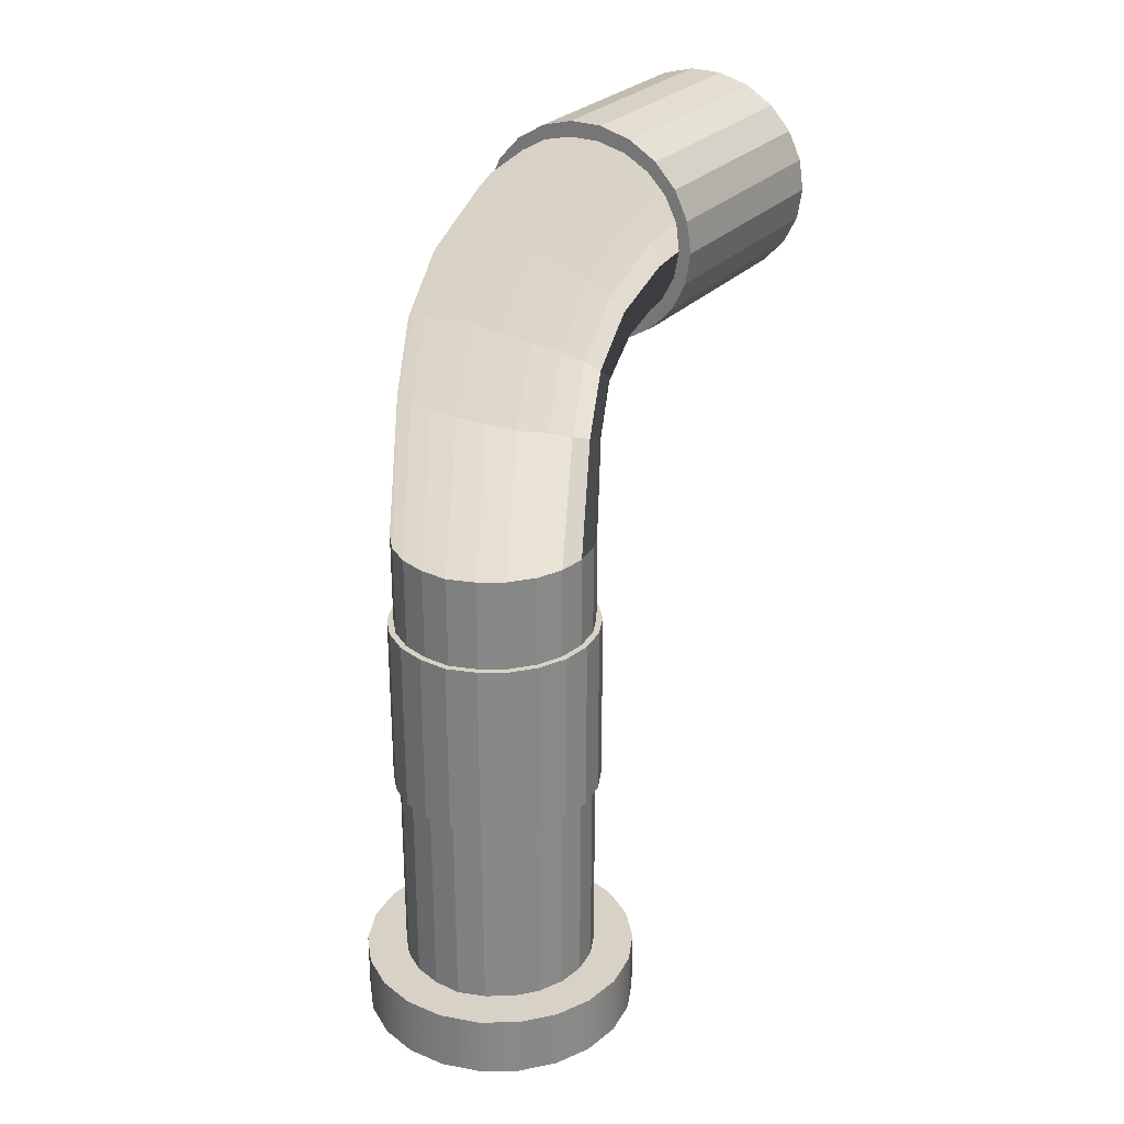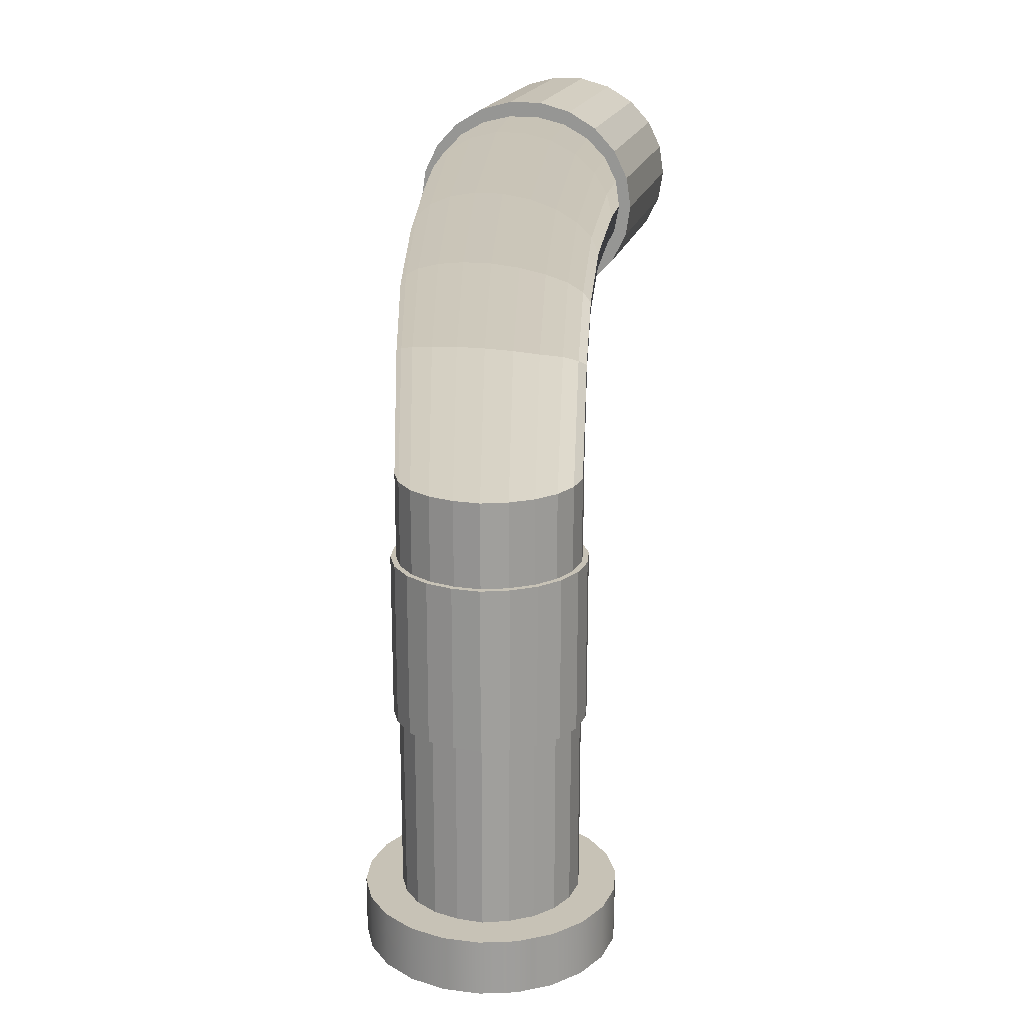
<metadata>
{"format":"obj","ext":"obj","renderer":"f3d","projection":"perspective","resolution":1024,"background":"white","views":[{"elev":27.4,"azim":27.1,"up":"+Y"},{"elev":19.3,"azim":7.8,"up":"+Y"}]}
</metadata>
<code>
o Cylinder004
v 0.1134 -0.03129 0.004942
v -0.5079 -0.03129 0.3315
v -0.5747 -0.03129 0.1432
v -0.5858 -0.03129 -0.05623
v -0.2327 -0.03129 0.6155
v -0.3907 -0.03129 0.4933
v 0.1523 -0.03129 0.7057
v -0.04668 -0.03129 0.6883
v 0.525 -0.03129 0.5734
v 0.3482 -0.03129 0.6663
v 0.767 -0.03129 0.2606
v 0.6685 -0.03129 0.4344
v 0.8015 -0.03129 -0.1333
v 0.8125 -0.03129 0.06611
v 0.6175 -0.03129 -0.4834
v 0.7346 -0.03129 -0.3216
v 0.2734 -0.03129 -0.6784
v 0.4595 -0.03129 -0.6056
v -0.1214 -0.03129 -0.6565
v 0.07442 -0.03129 -0.6958
v -0.4417 -0.03129 -0.4245
v -0.2983 -0.03129 -0.5635
v -0.5402 -0.03129 -0.2507
v -0.5747 0.2826 0.1432
v -0.5858 0.2826 -0.05623
v -0.5079 0.2826 0.3315
v -0.3907 0.2826 0.4933
v -0.2327 0.2826 0.6155
v -0.04668 0.2826 0.6883
v 0.1523 0.2826 0.7057
v 0.3482 0.2826 0.6663
v 0.525 0.2826 0.5734
v 0.6685 0.2826 0.4344
v 0.767 0.2826 0.2606
v 0.8125 0.2826 0.06611
v 0.8015 0.2826 -0.1333
v 0.7346 0.2826 -0.3216
v 0.6175 0.2826 -0.4834
v 0.4595 0.2826 -0.6056
v 0.2734 0.2826 -0.6784
v 0.07442 0.2826 -0.6958
v -0.1214 0.2826 -0.6565
v -0.2983 0.2826 -0.5635
v -0.4417 0.2826 -0.4245
v -0.5402 0.2826 -0.2507
v 0.1134 0.2826 0.004943
f 1 2 3 4
f 1 5 6 2
f 1 7 8 5
f 1 9 10 7
f 1 11 12 9
f 1 13 14 11
f 1 15 16 13
f 1 17 18 15
f 1 19 20 17
f 1 21 22 19
f 1 4 23 21
f 4 3 24 25
f 3 2 26 24
f 2 6 27 26
f 6 5 28 27
f 5 8 29 28
f 8 7 30 29
f 7 10 31 30
f 10 9 32 31
f 9 12 33 32
f 12 11 34 33
f 11 14 35 34
f 14 13 36 35
f 13 16 37 36
f 16 15 38 37
f 15 18 39 38
f 18 17 40 39
f 17 20 41 40
f 20 19 42 41
f 19 22 43 42
f 22 21 44 43
f 21 23 45 44
f 23 4 25 45
f 46 45 25 24
f 46 24 26 27
f 46 27 28 29
f 46 29 30 31
f 46 31 32 33
f 46 33 34 35
f 46 35 36 37
f 46 37 38 39
f 46 39 40 41
f 46 41 42 43
f 46 43 44 45
o Cylinder006
v -0.3833 3.94 -0.8558
v -0.3601 4.092 -0.8538
v -0.2578 4.092 -2.023
v -0.281 3.94 -2.025
v -0.2922 4.231 -0.8478
v -0.1899 4.231 -2.017
v -0.1852 4.347 -0.8385
v -0.08289 4.347 -2.008
v -0.04776 4.429 -0.8265
v 0.05456 4.429 -1.996
v 0.109 4.472 -0.8127
v 0.2113 4.472 -1.982
v 0.2724 4.472 -0.7984
v 0.3747 4.472 -1.968
v 0.4292 4.429 -0.7847
v 0.5315 4.429 -1.954
v 0.5666 4.347 -0.7727
v 0.6689 4.347 -1.942
v 0.6736 4.231 -0.7633
v 0.7759 4.231 -1.933
v 0.7415 4.092 -0.7574
v 0.8438 4.092 -1.927
v 0.7647 3.94 -0.7554
v 0.8671 3.94 -1.925
v 0.7415 3.788 -0.7574
v 0.8438 3.788 -1.927
v 0.6736 3.649 -0.7633
v 0.7759 3.649 -1.933
v 0.5666 3.533 -0.7727
v 0.6689 3.533 -1.942
v 0.4292 3.451 -0.7847
v 0.5315 3.451 -1.954
v 0.2724 3.407 -0.7984
v 0.3747 3.407 -1.968
v 0.109 3.407 -0.8127
v 0.2113 3.407 -1.982
v -0.04776 3.451 -0.8265
v 0.05456 3.451 -1.996
v -0.1852 3.533 -0.8385
v -0.08289 3.533 -2.008
v -0.2922 3.649 -0.8478
v -0.1899 3.649 -2.017
v -0.3601 3.788 -0.8538
v -0.2578 3.788 -2.023
v -0.274 4.07 -0.9515
v -0.2156 4.19 -0.9464
v -0.1236 4.29 -0.9384
v -0.274 3.81 -0.9515
v -0.005317 4.361 -0.928
v 0.1296 4.398 -0.9162
v 0.405 4.361 -0.8921
v 0.2701 4.398 -0.9039
v 0.5232 4.29 -0.8818
v 0.6153 4.19 -0.8737
v 0.6937 3.94 -0.8669
v 0.6737 4.07 -0.8686
v -0.1236 3.59 -0.9384
v 0.6737 3.81 -0.8686
v 0.6153 3.69 -0.8737
v 0.405 3.519 -0.8921
v 0.5232 3.59 -0.8818
v 0.2701 3.482 -0.9039
v 0.1296 3.482 -0.9162
v -0.005316 3.519 -0.928
v -0.2156 3.69 -0.9464
v -0.294 3.94 -0.9533
v -0.1808 4.07 -2.017
v -0.2008 3.94 -2.018
v -0.1224 4.19 -2.012
v -0.03038 4.29 -2.003
v 0.08787 4.361 -1.993
v 0.2227 4.398 -1.981
v 0.3633 4.398 -1.969
v 0.4982 4.361 -1.957
v 0.6164 4.29 -1.947
v 0.7085 4.19 -1.939
v 0.7669 4.07 -1.934
v 0.7869 3.94 -1.932
v 0.7669 3.81 -1.934
v 0.7085 3.69 -1.939
v 0.6164 3.59 -1.947
v 0.4982 3.519 -1.957
v 0.3633 3.482 -1.969
v 0.2227 3.482 -1.981
v 0.08787 3.519 -1.993
v -0.03038 3.59 -2.003
v -0.1224 3.69 -2.012
v -0.1808 3.81 -2.017
f 47 48 49 50
f 48 51 52 49
f 51 53 54 52
f 53 55 56 54
f 55 57 58 56
f 57 59 60 58
f 59 61 62 60
f 61 63 64 62
f 63 65 66 64
f 65 67 68 66
f 67 69 70 68
f 69 71 72 70
f 71 73 74 72
f 73 75 76 74
f 75 77 78 76
f 77 79 80 78
f 79 81 82 80
f 81 83 84 82
f 83 85 86 84
f 85 87 88 86
f 87 89 90 88
f 89 47 50 90
f 87 85 83 47
f 83 81 79 75
f 79 77 75
f 75 73 71 67
f 71 69 67
f 83 75 67 51
f 67 65 63 59
f 63 61 59
f 59 57 55 51
f 55 53 51
f 67 59 51
f 51 48 47 83
f 89 87 47
f 91 92 93 94
f 93 95 96 97
f 96 98 97
f 97 99 100 101
f 100 102 101
f 93 97 101 103
f 101 104 105 106
f 105 107 106
f 106 108 109 103
f 109 110 103
f 101 106 103
f 103 111 94 93
f 112 91 94
f 50 49 113 114
f 49 52 115 113
f 52 54 116 115
f 54 56 117 116
f 56 58 118 117
f 58 60 119 118
f 60 62 120 119
f 62 64 121 120
f 64 66 122 121
f 66 68 123 122
f 68 70 124 123
f 70 72 125 124
f 72 74 126 125
f 74 76 127 126
f 76 78 128 127
f 78 80 129 128
f 80 82 130 129
f 82 84 131 130
f 84 86 132 131
f 86 88 133 132
f 88 90 134 133
f 90 50 114 134
f 114 113 91 112
f 113 115 92 91
f 115 116 93 92
f 116 117 95 93
f 117 118 96 95
f 118 119 98 96
f 119 120 97 98
f 120 121 99 97
f 121 122 100 99
f 122 123 102 100
f 123 124 101 102
f 124 125 104 101
f 125 126 105 104
f 126 127 107 105
f 127 128 106 107
f 128 129 108 106
f 129 130 109 108
f 130 131 110 109
f 131 132 103 110
f 132 133 111 103
f 133 134 94 111
f 134 114 112 94
o Cylinder005
v -0.4029 2.212 0.1087
v -0.4112 2.212 -0.04099
v -0.4112 1.319 -0.04098
v -0.4029 1.319 0.1087
v -0.3527 2.212 0.2499
v -0.3527 1.319 0.2499
v -0.2648 2.212 0.3713
v -0.2648 1.319 0.3713
v -0.1463 2.212 0.4631
v -0.1463 1.319 0.4631
v -0.007528 2.212 0.5175
v -0.007528 1.319 0.5175
v 0.1419 2.212 0.5387
v 0.1419 1.319 0.5387
v 0.2904 2.212 0.5009
v 0.2904 1.319 0.5009
v 0.4223 2.212 0.4315
v 0.4223 1.319 0.4315
v 0.53 2.212 0.3272
v 0.53 1.319 0.3272
v 0.6039 2.212 0.1968
v 0.6039 1.319 0.1968
v 0.638 2.212 0.05081
v 0.638 1.319 0.05081
v 0.6297 2.212 -0.09885
v 0.6297 1.319 -0.09885
v 0.5796 2.212 -0.2401
v 0.5796 1.319 -0.2401
v 0.4917 2.212 -0.3615
v 0.4917 1.319 -0.3615
v 0.3731 2.212 -0.4532
v 0.3731 1.319 -0.4532
v 0.2335 2.212 -0.5078
v 0.2335 1.319 -0.5078
v 0.08419 2.212 -0.5209
v 0.08419 1.319 -0.5209
v -0.06277 2.212 -0.4914
v -0.06277 1.319 -0.4914
v -0.1955 2.212 -0.4216
v -0.1955 1.319 -0.4216
v -0.3031 2.212 -0.3173
v -0.3031 1.319 -0.3173
v -0.377 2.212 -0.1869
v -0.377 1.319 -0.1869
v -0.2786 -0.03129 -0.2984
v -0.1773 -0.03129 -0.3965
v -0.0524 -0.03129 -0.4622
v -0.3803 -0.03129 -0.03828
v 0.08591 -0.03129 -0.49
v 0.2264 -0.03129 -0.4777
v 0.4694 -0.03129 -0.34
v 0.3578 -0.03129 -0.4263
v 0.5521 -0.03129 -0.2257
v 0.5993 -0.03129 -0.09274
v 0.575 -0.03129 0.1855
v 0.6072 -0.03129 0.04811
v -0.3253 -0.03129 0.2355
v 0.5054 -0.03129 0.3082
v 0.4041 -0.03129 0.4064
v 0.1402 -0.03129 0.5077
v 0.2792 -0.03129 0.472
v 0.00039 -0.03129 0.4875
v -0.131 -0.03129 0.4361
v -0.2426 -0.03129 0.3498
v -0.3725 -0.03129 0.1026
v -0.3482 -0.03129 -0.1756
v -0.1698 4.061 -1.822
v -0.1156 4.18 -1.817
v -0.03022 4.279 -1.81
v -0.1698 3.802 -1.822
v 0.07952 4.35 -1.8
v 0.2047 4.387 -1.789
v 0.4603 4.35 -1.767
v 0.3351 4.387 -1.778
v 0.57 4.279 -1.757
v 0.6554 4.18 -1.75
v 0.7282 3.931 -1.744
v 0.7096 4.061 -1.745
v -0.03022 3.608 -1.81
v 0.7096 3.802 -1.745
v 0.6554 3.683 -1.75
v 0.4603 3.538 -1.767
v 0.57 3.608 -1.757
v 0.3351 3.501 -1.778
v 0.2047 3.501 -1.789
v 0.07952 3.538 -1.8
v -0.1156 3.683 -1.817
v -0.1884 3.931 -1.824
v -0.3651 3.309 0.01736
v -0.3747 3.26 -0.1031
v -0.3803 2.67 -0.03828
v -0.3725 2.67 0.1026
v -0.3803 2.212 -0.03828
v -0.3725 2.212 0.1026
v -0.3725 0.644 0.1026
v -0.3803 0.644 -0.03828
v -0.3725 1.319 0.1026
v -0.3803 1.319 -0.03828
v -0.3162 3.355 0.1316
v -0.3253 2.67 0.2355
v -0.3253 2.212 0.2355
v -0.3253 0.644 0.2355
v -0.3253 1.319 0.2355
v -0.2347 3.392 0.2599
v -0.2426 2.67 0.3498
v -0.2426 2.212 0.3498
v -0.2426 0.644 0.3498
v -0.2426 1.319 0.3498
v -0.1222 3.419 0.3351
v -0.131 2.67 0.4361
v -0.131 2.212 0.4361
v -0.131 0.644 0.4361
v -0.131 1.319 0.4361
v 0.009731 3.433 0.3807
v 0.00039 2.67 0.4875
v 0.00039 2.212 0.4875
v 0.00039 0.644 0.4875
v 0.00039 1.319 0.4875
v 0.1503 3.433 0.393
v 0.1402 2.67 0.5077
v 0.1402 2.212 0.5077
v 0.1402 0.644 0.5077
v 0.1402 1.319 0.5077
v 0.2792 2.67 0.472
v 0.2881 3.419 0.371
v 0.2792 2.212 0.472
v 0.2792 0.644 0.472
v 0.2792 1.319 0.472
v 0.4041 2.67 0.4064
v 0.412 3.392 0.3165
v 0.4041 2.212 0.4064
v 0.4041 0.644 0.4064
v 0.4041 1.319 0.4064
v 0.5054 2.67 0.3082
v 0.5145 3.355 0.2043
v 0.5054 2.212 0.3082
v 0.5054 0.644 0.3082
v 0.5054 1.319 0.3082
v 0.575 2.67 0.1855
v 0.5825 3.309 0.1003
v 0.575 2.212 0.1855
v 0.575 0.644 0.1855
v 0.575 1.319 0.1855
v 0.6072 2.67 0.04811
v 0.6128 3.26 -0.01672
v 0.6072 2.212 0.04811
v 0.6072 0.644 0.04811
v 0.6072 1.319 0.04811
v 0.5993 2.67 -0.09274
v 0.6032 3.21 -0.1372
v 0.5993 2.212 -0.09274
v 0.5993 0.644 -0.09274
v 0.5993 1.319 -0.09274
v 0.5521 2.67 -0.2257
v 0.5544 3.165 -0.2514
v 0.5521 2.212 -0.2257
v 0.5521 0.644 -0.2257
v 0.5521 1.319 -0.2257
v 0.4694 2.67 -0.34
v 0.4703 3.127 -0.3501
v 0.4694 2.212 -0.34
v 0.4694 0.644 -0.34
v 0.4694 1.319 -0.34
v 0.3578 2.67 -0.4263
v 0.3577 3.1 -0.4253
v 0.3578 2.212 -0.4263
v 0.3578 0.644 -0.4263
v 0.3578 1.319 -0.4263
v 0.2264 2.67 -0.4777
v 0.227 3.086 -0.4835
v 0.2264 2.212 -0.4777
v 0.2264 0.644 -0.4777
v 0.2264 1.319 -0.4777
v 0.08642 3.086 -0.4958
v 0.08591 2.67 -0.49
v 0.08591 2.212 -0.49
v 0.08591 0.644 -0.49
v 0.08591 1.319 -0.49
v -0.05248 3.1 -0.4612
v -0.0524 2.67 -0.4622
v -0.0524 2.212 -0.4622
v -0.0524 0.644 -0.4622
v -0.0524 1.319 -0.4622
v -0.1764 3.127 -0.4067
v -0.1773 2.67 -0.3965
v -0.1773 2.212 -0.3965
v -0.1773 0.644 -0.3965
v -0.1773 1.319 -0.3965
v -0.2764 3.165 -0.3241
v -0.2786 2.67 -0.2984
v -0.2786 2.212 -0.2984
v -0.2786 0.644 -0.2984
v -0.2786 1.319 -0.2984
v -0.3443 3.21 -0.2201
v -0.3482 2.67 -0.1756
v -0.3482 2.212 -0.1756
v -0.3482 0.644 -0.1756
v -0.3482 1.319 -0.1756
v -0.3492 3.777 -0.394
v -0.3378 3.876 -0.2939
v -0.3242 4.041 -0.6347
v -0.3408 3.915 -0.6825
v -0.2874 3.967 -0.1984
v -0.2675 4.157 -0.5872
v -0.2019 4.042 -0.1152
v -0.1754 4.254 -0.5439
v -0.08836 4.096 -0.05113
v -0.05538 4.323 -0.5081
v 0.04403 4.124 -0.01133
v 0.08288 4.359 -0.4828
v 0.1846 4.124 0.000961
v 0.2282 4.359 -0.4701
v 0.3219 4.096 -0.01524
v 0.3687 4.323 -0.471
v 0.4448 4.042 -0.05862
v 0.4932 4.254 -0.4854
v 0.5434 3.967 -0.1257
v 0.5914 4.157 -0.5121
v 0.6097 3.876 -0.211
v 0.6554 4.041 -0.549
v 0.6383 3.777 -0.3076
v 0.6801 3.915 -0.5931
v 0.6269 3.679 -0.4077
v 0.6635 3.789 -0.6409
v 0.5764 3.588 -0.5032
v 0.6068 3.672 -0.6883
v 0.491 3.513 -0.5863
v 0.5147 3.576 -0.7317
v 0.3774 3.459 -0.6504
v 0.3947 3.507 -0.7675
v 0.245 3.431 -0.6902
v 0.2564 3.471 -0.7928
v 0.1045 3.431 -0.7025
v 0.1111 3.471 -0.8055
v -0.03279 3.459 -0.6863
v -0.02944 3.507 -0.8046
v -0.1557 3.513 -0.6429
v -0.1539 3.576 -0.7902
v -0.2543 3.588 -0.5759
v -0.2521 3.672 -0.7635
v -0.3206 3.679 -0.4906
v -0.3161 3.789 -0.7266
v -0.239 3.972 -1.654
v -0.2195 4.101 -1.647
v -0.1615 4.22 -1.637
v -0.06987 4.318 -1.624
v 0.04809 4.389 -1.611
v 0.1828 4.425 -1.597
v 0.3233 4.425 -1.585
v 0.4583 4.389 -1.575
v 0.5768 4.318 -1.568
v 0.6692 4.22 -1.564
v 0.7281 4.101 -1.564
v 0.7485 3.972 -1.568
v 0.729 3.844 -1.575
v 0.6711 3.725 -1.585
v 0.5794 3.651 -1.598
v 0.4615 3.581 -1.611
v 0.3268 3.544 -1.625
v 0.1862 3.544 -1.637
v 0.05126 3.581 -1.647
v -0.06724 3.651 -1.654
v -0.1596 3.725 -1.658
v -0.2185 3.844 -1.658
v -0.3563 3.639 -0.0826
v -0.3668 3.565 -0.1929
v -0.3067 3.707 0.02227
v -0.223 3.763 0.1264
v -0.11 3.804 0.1961
v 0.02215 3.825 0.2388
v 0.1627 3.825 0.2511
v 0.3002 3.804 0.232
v 0.4237 3.763 0.183
v 0.5241 3.707 0.09495
v 0.5912 3.639 0.000301
v 0.6207 3.565 -0.1065
v 0.6102 3.491 -0.2168
v 0.5605 3.423 -0.3217
v 0.4758 3.366 -0.4126
v 0.3627 3.326 -0.4822
v 0.2306 3.304 -0.5249
v 0.09004 3.304 -0.5372
v -0.04751 3.326 -0.5181
v -0.1709 3.366 -0.4692
v -0.2702 3.423 -0.3943
v -0.3373 3.491 -0.2997
v -0.3275 3.969 -1.028
v -0.311 4.091 -0.9705
v -0.2531 4.203 -0.914
v -0.1585 4.295 -0.863
v -0.03495 4.362 -0.8217
v 0.1076 4.396 -0.7933
v 0.2577 4.396 -0.7801
v 0.4031 4.362 -0.7833
v 0.532 4.295 -0.8026
v 0.6339 4.203 -0.8364
v 0.7007 4.091 -0.882
v 0.7269 3.969 -0.9356
v 0.7104 3.848 -0.993
v 0.6526 3.736 -1.049
v 0.558 3.643 -1.1
v 0.4344 3.577 -1.142
v 0.2918 3.542 -1.17
v 0.1418 3.542 -1.183
v -0.00359 3.577 -1.18
v -0.1325 3.643 -1.161
v -0.2345 3.736 -1.127
v -0.3012 3.848 -1.081
f 135 136 137 138
f 139 135 138 140
f 141 139 140 142
f 143 141 142 144
f 145 143 144 146
f 147 145 146 148
f 149 147 148 150
f 151 149 150 152
f 153 151 152 154
f 155 153 154 156
f 157 155 156 158
f 159 157 158 160
f 161 159 160 162
f 163 161 162 164
f 165 163 164 166
f 167 165 166 168
f 169 167 168 170
f 171 169 170 172
f 173 171 172 174
f 175 173 174 176
f 177 175 176 178
f 136 177 178 137
f 201 222 377 378
f 202 201 378 379
f 203 202 379 380
f 205 203 380 381
f 206 205 381 382
f 208 206 382 383
f 384 207 208 383
f 385 209 207 384
f 386 210 209 385
f 387 212 210 386
f 388 211 212 387
f 389 214 211 388
f 390 215 214 389
f 391 217 215 390
f 392 216 217 391
f 393 218 216 392
f 219 218 393 394
f 220 219 394 395
f 213 220 395 396
f 221 213 396 397
f 204 221 397 398
f 222 204 398 377
f 378 377 421 422
f 379 378 422 423
f 380 379 423 424
f 381 380 424 425
f 382 381 425 426
f 383 382 426 427
f 428 384 383 427
f 429 385 384 428
f 430 386 385 429
f 431 387 386 430
f 432 388 387 431
f 433 389 388 432
f 434 390 389 433
f 435 391 390 434
f 436 392 391 435
f 437 393 392 436
f 394 393 437 438
f 395 394 438 439
f 396 395 439 440
f 397 396 440 441
f 398 397 441 442
f 377 398 442 421
f 179 180 181 182
f 181 183 184 185
f 184 186 185
f 185 187 188 189
f 188 190 189
f 181 185 189 191
f 189 192 193 194
f 193 195 194
f 194 196 197 191
f 197 198 191
f 189 194 191
f 191 199 182 181
f 200 179 182
f 223 224 225 226
f 226 225 227 228
f 182 199 229 230
f 230 229 231 232
f 233 223 226 234
f 234 226 228 235
f 199 191 236 229
f 229 236 237 231
f 238 233 234 239
f 239 234 235 240
f 191 198 241 236
f 236 241 242 237
f 243 238 239 244
f 244 239 240 245
f 198 197 246 241
f 241 246 247 242
f 248 243 244 249
f 249 244 245 250
f 197 196 251 246
f 246 251 252 247
f 253 248 249 254
f 254 249 250 255
f 196 194 256 251
f 251 256 257 252
f 258 259 253 254
f 258 254 255 260
f 194 195 261 256
f 256 261 262 257
f 263 264 259 258
f 263 258 260 265
f 195 193 266 261
f 261 266 267 262
f 268 269 264 263
f 268 263 265 270
f 193 192 271 266
f 266 271 272 267
f 273 274 269 268
f 273 268 270 275
f 192 189 276 271
f 271 276 277 272
f 278 279 274 273
f 278 273 275 280
f 189 190 281 276
f 276 281 282 277
f 283 284 279 278
f 283 278 280 285
f 190 188 286 281
f 281 286 287 282
f 288 289 284 283
f 288 283 285 290
f 188 187 291 286
f 286 291 292 287
f 293 294 289 288
f 293 288 290 295
f 187 185 296 291
f 291 296 297 292
f 298 299 294 293
f 298 293 295 300
f 185 186 301 296
f 296 301 302 297
f 303 304 299 298
f 303 298 300 305
f 186 184 306 301
f 301 306 307 302
f 308 304 303 309
f 309 303 305 310
f 184 183 311 306
f 306 311 312 307
f 313 308 309 314
f 314 309 310 315
f 183 181 316 311
f 311 316 317 312
f 318 313 314 319
f 319 314 315 320
f 181 180 321 316
f 316 321 322 317
f 323 318 319 324
f 324 319 320 325
f 180 179 326 321
f 321 326 327 322
f 328 323 324 329
f 329 324 325 330
f 179 200 331 326
f 326 331 332 327
f 224 328 329 225
f 225 329 330 227
f 200 182 230 331
f 331 230 232 332
f 333 334 335 336
f 334 337 338 335
f 337 339 340 338
f 339 341 342 340
f 341 343 344 342
f 345 346 344 343
f 347 348 346 345
f 349 350 348 347
f 351 352 350 349
f 353 354 352 351
f 355 356 354 353
f 357 358 356 355
f 359 360 358 357
f 361 362 360 359
f 363 364 362 361
f 365 366 364 363
f 367 368 366 365
f 367 369 370 368
f 369 371 372 370
f 371 373 374 372
f 373 375 376 374
f 375 333 336 376
f 399 400 224 223
f 401 399 223 233
f 402 401 233 238
f 403 402 238 243
f 404 403 243 248
f 405 404 248 253
f 259 406 405 253
f 264 407 406 259
f 269 408 407 264
f 274 409 408 269
f 279 410 409 274
f 284 411 410 279
f 289 412 411 284
f 294 413 412 289
f 299 414 413 294
f 304 415 414 299
f 416 415 304 308
f 417 416 308 313
f 418 417 313 318
f 419 418 318 323
f 420 419 323 328
f 400 420 328 224
f 334 333 400 399
f 337 334 399 401
f 339 337 401 402
f 341 339 402 403
f 343 341 403 404
f 345 343 404 405
f 406 347 345 405
f 407 349 347 406
f 408 351 349 407
f 409 353 351 408
f 410 355 353 409
f 411 357 355 410
f 412 359 357 411
f 413 361 359 412
f 414 363 361 413
f 415 365 363 414
f 367 365 415 416
f 369 367 416 417
f 371 369 417 418
f 373 371 418 419
f 375 373 419 420
f 333 375 420 400
f 422 421 336 335
f 423 422 335 338
f 424 423 338 340
f 425 424 340 342
f 426 425 342 344
f 427 426 344 346
f 348 428 427 346
f 350 429 428 348
f 352 430 429 350
f 354 431 430 352
f 356 432 431 354
f 358 433 432 356
f 360 434 433 358
f 362 435 434 360
f 364 436 435 362
f 366 437 436 364
f 438 437 366 368
f 439 438 368 370
f 440 439 370 372
f 441 440 372 374
f 442 441 374 376
f 421 442 376 336
f 228 227 136 135
f 227 330 177 136
f 330 325 175 177
f 325 320 173 175
f 320 315 171 173
f 315 310 169 171
f 310 305 167 169
f 305 300 165 167
f 300 295 163 165
f 295 290 161 163
f 290 285 159 161
f 285 280 157 159
f 280 275 155 157
f 275 270 153 155
f 270 265 151 153
f 265 260 149 151
f 260 255 147 149
f 255 250 145 147
f 250 245 143 145
f 245 240 141 143
f 240 235 139 141
f 235 228 135 139
f 232 231 138 137
f 231 237 140 138
f 237 242 142 140
f 242 247 144 142
f 247 252 146 144
f 252 257 148 146
f 257 262 150 148
f 262 267 152 150
f 267 272 154 152
f 272 277 156 154
f 277 282 158 156
f 282 287 160 158
f 287 292 162 160
f 292 297 164 162
f 297 302 166 164
f 302 307 168 166
f 307 312 170 168
f 312 317 172 170
f 317 322 174 172
f 322 327 176 174
f 327 332 178 176
f 332 232 137 178
f 201 202 203 204
f 203 205 206 207
f 206 208 207
f 207 209 210 211
f 210 212 211
f 203 207 211 213
f 211 214 215 216
f 215 217 216
f 216 218 219 213
f 219 220 213
f 211 216 213
f 213 221 204 203
f 222 201 204

</code>
